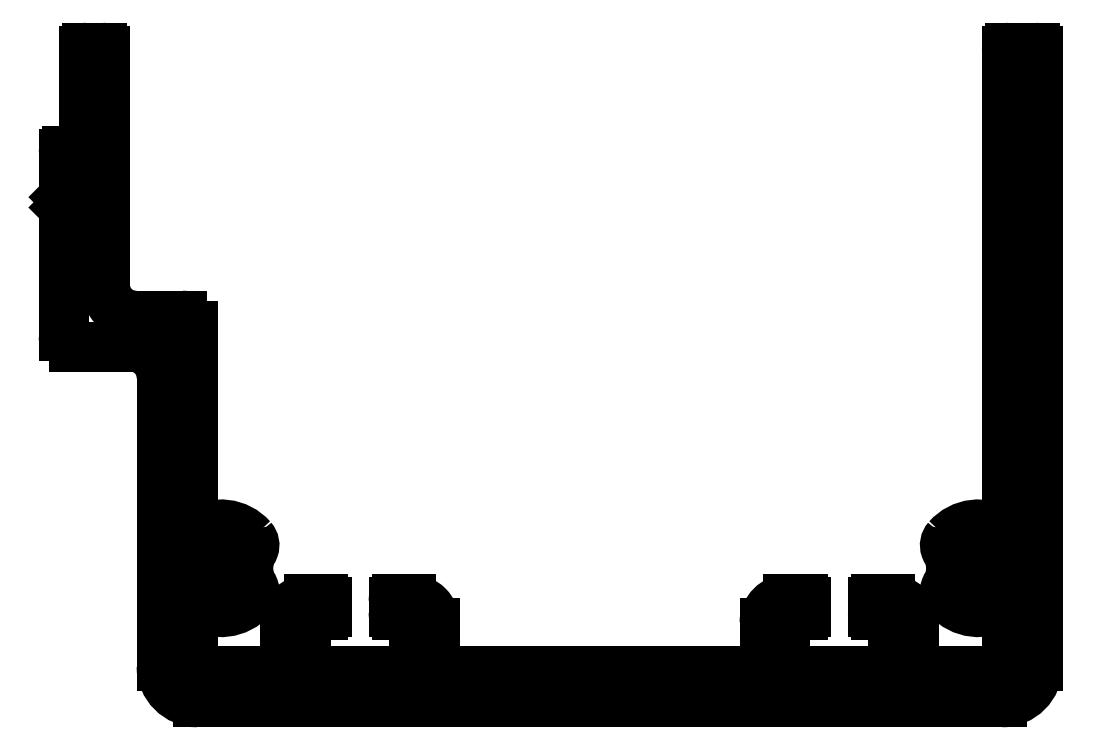
<metadata>
{"format":"dxf","ext":"dxf","renderer":"ezdxf+matplotlib","layout":"modelspace","background":"white","min_lineweight":24,"dpi":150}
</metadata>
<code>
0
SECTION
2
ENTITIES
0
ARC
8
0
10
574.1
20
361.7
30
0
40
2.3
50
360
51
90
0
LINE
8
0
10
574.1
20
364
30
0
11
572.7
21
364
31
0
0
LINE
8
0
10
576.4
20
357.3
30
0
11
576.4
21
361.7
31
0
0
ARC
8
0
10
572.7
20
363.7
30
0
40
0.3
50
90
51
180
0
ARC
8
0
10
576.7
20
357.3
30
0
40
0.3
50
180
51
270
0
LINE
8
0
10
572.4
20
363.7
30
0
11
572.4
21
362.8
31
0
0
LINE
8
0
10
608.1
20
357
30
0
11
576.7
21
357
31
0
0
ARC
8
0
10
572.7
20
362.8
30
0
40
0.3
50
180
51
270
0
ARC
8
0
10
608.1
20
357.3
30
0
40
0.3
50
270
51
360
0
LINE
8
0
10
572.7
20
362.5
30
0
11
574.1
21
362.5
31
0
0
LINE
8
0
10
608.4
20
361.7
30
0
11
608.4
21
357.3
31
0
0
ARC
8
0
10
574.1
20
362.2
30
0
40
0.3
50
360
51
90
0
ARC
8
0
10
610.7
20
361.7
30
0
40
2.3
50
90
51
180
0
LINE
8
0
10
574.4
20
362.2
30
0
11
574.4
21
357.3
31
0
0
LINE
8
0
10
612.1
20
364
30
0
11
610.7
21
364
31
0
0
ARC
8
0
10
574.1
20
357.3
30
0
40
0.3
50
270
51
360
0
ARC
8
0
10
612.1
20
363.7
30
0
40
0.3
50
1.737e-10
51
90
0
LINE
8
0
10
574.1
20
357
30
0
11
564.2
21
357
31
0
0
LINE
8
0
10
612.4
20
362.8
30
0
11
612.4
21
363.7
31
0
0
ARC
8
0
10
564.2
20
357.3
30
0
40
0.3
50
180
51
270
0
ARC
8
0
10
612.1
20
362.8
30
0
40
0.3
50
270
51
360
0
LINE
8
0
10
563.9
20
357.3
30
0
11
563.9
21
362.2
31
0
0
LINE
8
0
10
610.7
20
362.5
30
0
11
612.1
21
362.5
31
0
0
ARC
8
0
10
564.2
20
362.2
30
0
40
0.3
50
90
51
180
0
ARC
8
0
10
610.7
20
362.2
30
0
40
0.3
50
90
51
180
0
LINE
8
0
10
564.2
20
362.5
30
0
11
565.6
21
362.5
31
0
0
LINE
8
0
10
610.4
20
357.3
30
0
11
610.4
21
362.2
31
0
0
ARC
8
0
10
565.6
20
362.8
30
0
40
0.3
50
270
51
8.681e-11
0
ARC
8
0
10
610.7
20
357.3
30
0
40
0.3
50
180
51
270
0
LINE
8
0
10
565.9
20
362.8
30
0
11
565.9
21
363.7
31
0
0
LINE
8
0
10
620.6
20
357
30
0
11
610.7
21
357
31
0
0
ARC
8
0
10
565.6
20
363.7
30
0
40
0.3
50
1.737e-10
51
90
0
ARC
8
0
10
620.6
20
357.3
30
0
40
0.3
50
270
51
360
0
LINE
8
0
10
565.6
20
364
30
0
11
564.2
21
364
31
0
0
LINE
8
0
10
620.9
20
362.2
30
0
11
620.9
21
357.3
31
0
0
ARC
8
0
10
564.2
20
361.7
30
0
40
2.3
50
90
51
180
0
ARC
8
0
10
620.6
20
362.2
30
0
40
0.3
50
8.685e-11
51
90
0
LINE
8
0
10
561.9
20
361.7
30
0
11
561.9
21
357.3
31
0
0
LINE
8
0
10
619.2
20
362.5
30
0
11
620.6
21
362.5
31
0
0
ARC
8
0
10
561.6
20
357.3
30
0
40
0.3
50
270
51
360
0
ARC
8
0
10
619.2
20
362.8
30
0
40
0.3
50
180
51
270
0
LINE
8
0
10
561.6
20
357
30
0
11
553.4
21
357
31
0
0
LINE
8
0
10
618.9
20
363.7
30
0
11
618.9
21
362.8
31
0
0
ARC
8
0
10
553.4
20
357.5
30
0
40
0.5
50
180
51
270
0
ARC
8
0
10
619.2
20
363.7
30
0
40
0.3
50
90
51
180
0
LINE
8
0
10
552.9
20
357.5
30
0
11
552.9
21
363.2
31
0
0
LINE
8
0
10
620.6
20
364
30
0
11
619.2
21
364
31
0
0
ARC
8
0
10
553.2
20
363.2
30
0
40
0.3
50
55.24
51
180
0
ARC
8
0
10
620.6
20
361.7
30
0
40
2.3
50
360
51
90
0
ARC
8
0
10
555.6
20
366.8
30
0
40
4
50
235.2
51
318.6
0
LINE
8
0
10
622.9
20
357.3
30
0
11
622.9
21
361.7
31
0
0
ARC
8
0
10
557.9
20
364.8
30
0
40
1
50
318.6
51
80.84
0
ARC
8
0
10
623.2
20
357.3
30
0
40
0.3
50
180
51
270
0
LINE
8
0
10
558
20
365.8
30
0
11
557.3
21
365.9
31
0
0
LINE
8
0
10
631.4
20
357
30
0
11
623.2
21
357
31
0
0
ARC
8
0
10
557.2
20
365.6
30
0
40
0.3
50
80.84
51
129.8
0
ARC
8
0
10
631.4
20
357.5
30
0
40
0.5
50
270
51
0
0
LINE
8
0
10
557
20
365.8
30
0
11
556.9
21
365.7
31
0
0
LINE
8
0
10
631.9
20
363.2
30
0
11
631.9
21
357.5
31
0
0
ARC
8
0
10
557.1
20
365.4
30
0
40
0.4
50
127
51
201.9
0
ARC
8
0
10
631.6
20
363.2
30
0
40
0.3
50
2.171e-11
51
124.8
0
ARC
8
0
10
555.9
20
367
30
0
40
2
50
244.1
51
295.9
0
ARC
8
0
10
629.1
20
366.8
30
0
40
4
50
221.4
51
304.8
0
ARC
8
0
10
554.6
20
365.4
30
0
40
0.4
50
338.1
51
52.98
0
ARC
8
0
10
626.9
20
364.8
30
0
40
1
50
99.16
51
221.4
0
LINE
8
0
10
554.9
20
365.7
30
0
11
554.5
21
366
31
0
0
LINE
8
0
10
627.5
20
365.9
30
0
11
626.7
21
365.8
31
0
0
ARC
8
0
10
554.2
20
365.8
30
0
40
0.4
50
37.04
51
111.9
0
ARC
8
0
10
627.5
20
365.6
30
0
40
0.3
50
50.24
51
99.16
0
ARC
8
0
10
555.9
20
367
30
0
40
2
50
154.1
51
205.9
0
LINE
8
0
10
627.9
20
365.7
30
0
11
627.7
21
365.8
31
0
0
ARC
8
0
10
554.2
20
368.2
30
0
40
0.4
50
248.1
51
323
0
ARC
8
0
10
627.6
20
365.4
30
0
40
0.4
50
338.1
51
52.96
0
LINE
8
0
10
554.5
20
368
30
0
11
554.9
21
368.3
31
0
0
ARC
8
0
10
628.9
20
367
30
0
40
2
50
244.1
51
295.9
0
ARC
8
0
10
554.6
20
368.7
30
0
40
0.4
50
307
51
21.9
0
ARC
8
0
10
630.1
20
365.4
30
0
40
0.4
50
127
51
201.9
0
ARC
8
0
10
555.9
20
367
30
0
40
2
50
64.12
51
115.9
0
LINE
8
0
10
630.2
20
366
30
0
11
629.9
21
365.7
31
0
0
ARC
8
0
10
557.1
20
368.7
30
0
40
0.4
50
158.1
51
233
0
ARC
8
0
10
630.5
20
365.8
30
0
40
0.4
50
68.1
51
143
0
LINE
8
0
10
556.9
20
368.3
30
0
11
557
21
368.2
31
0
0
ARC
8
0
10
628.9
20
367
30
0
40
2
50
334.1
51
25.88
0
ARC
8
0
10
557.2
20
368.4
30
0
40
0.3
50
230.2
51
279.2
0
ARC
8
0
10
630.5
20
368.2
30
0
40
0.4
50
217
51
291.9
0
LINE
8
0
10
557.3
20
368.1
30
0
11
558
21
368.3
31
0
0
LINE
8
0
10
629.9
20
368.3
30
0
11
630.2
21
368
31
0
0
ARC
8
0
10
557.9
20
369.2
30
0
40
1
50
279.2
51
41.42
0
ARC
8
0
10
630.1
20
368.7
30
0
40
0.4
50
158.1
51
233
0
ARC
8
0
10
555.6
20
367.3
30
0
40
4
50
41.42
51
124.8
0
ARC
8
0
10
628.9
20
367
30
0
40
2
50
64.12
51
115.9
0
ARC
8
0
10
553.2
20
370.8
30
0
40
0.3
50
180
51
304.8
0
ARC
8
0
10
627.6
20
368.7
30
0
40
0.4
50
307
51
21.9
0
LINE
8
0
10
552.9
20
370.8
30
0
11
552.9
21
390.5
31
0
0
LINE
8
0
10
627.7
20
368.2
30
0
11
627.9
21
368.3
31
0
0
ARC
8
0
10
551.9
20
390.5
30
0
40
1
50
1.954e-11
51
90
0
ARC
8
0
10
627.5
20
368.4
30
0
40
0.3
50
260.8
51
309.8
0
LINE
8
0
10
551.9
20
391.5
30
0
11
547.4
21
391.5
31
0
0
LINE
8
0
10
626.7
20
368.3
30
0
11
627.5
21
368.1
31
0
0
ARC
8
0
10
547.4
20
394.5
30
0
40
3
50
180
51
270
0
ARC
8
0
10
626.9
20
369.2
30
0
40
1
50
138.6
51
260.8
0
LINE
8
0
10
544.4
20
394.5
30
0
11
544.4
21
417.2
31
0
0
ARC
8
0
10
629.1
20
367.3
30
0
40
4
50
55.24
51
138.6
0
ARC
8
0
10
544.1
20
417.2
30
0
40
0.3
50
0.0002914
51
90
0
ARC
8
0
10
631.6
20
370.8
30
0
40
0.3
50
235.2
51
360
0
LINE
8
0
10
544.1
20
417.5
30
0
11
542.7
21
417.5
31
0
0
LINE
8
0
10
631.9
20
417.2
30
0
11
631.9
21
370.8
31
0
0
ARC
8
0
10
542.7
20
417.2
30
0
40
0.3
50
90
51
180
0
ARC
8
0
10
632.2
20
417.2
30
0
40
0.3
50
90
51
180
0
LINE
8
0
10
542.4
20
417.2
30
0
11
542.4
21
407.8
31
0
0
LINE
8
0
10
634.6
20
417.5
30
0
11
632.2
21
417.5
31
0
0
ARC
8
0
10
542.1
20
407.8
30
0
40
0.3
50
270
51
360
0
ARC
8
0
10
634.6
20
417.2
30
0
40
0.3
50
8.685e-11
51
90
0
LINE
8
0
10
542.1
20
407.5
30
0
11
540.7
21
407.5
31
0
0
LINE
8
0
10
634.9
20
357.5
30
0
11
634.9
21
417.2
31
0
0
ARC
8
0
10
540.7
20
407.2
30
0
40
0.3
50
90
51
180
0
ARC
8
0
10
631.4
20
357.5
30
0
40
3.5
50
270
51
0
0
LINE
8
0
10
540.4
20
407.2
30
0
11
540.4
21
403
31
0
0
LINE
8
0
10
553.4
20
354
30
0
11
631.4
21
354
31
0
0
LINE
8
0
10
540.4
20
403
30
0
11
540.9
21
402.5
31
0
0
ARC
8
0
10
553.4
20
357.5
30
0
40
3.5
50
180
51
270
0
LINE
8
0
10
540.9
20
402.5
30
0
11
540.4
21
402
31
0
0
LINE
8
0
10
549.9
20
385.5
30
0
11
549.9
21
357.5
31
0
0
LINE
8
0
10
540.4
20
402
30
0
11
540.4
21
389.5
31
0
0
ARC
8
0
10
546.9
20
385.5
30
0
40
3
50
0
51
90
0
ARC
8
0
10
541.4
20
389.5
30
0
40
1
50
180
51
270
0
LINE
8
0
10
541.4
20
388.5
30
0
11
546.9
21
388.5
31
0
0
ENDSEC
0
EOF

</code>
